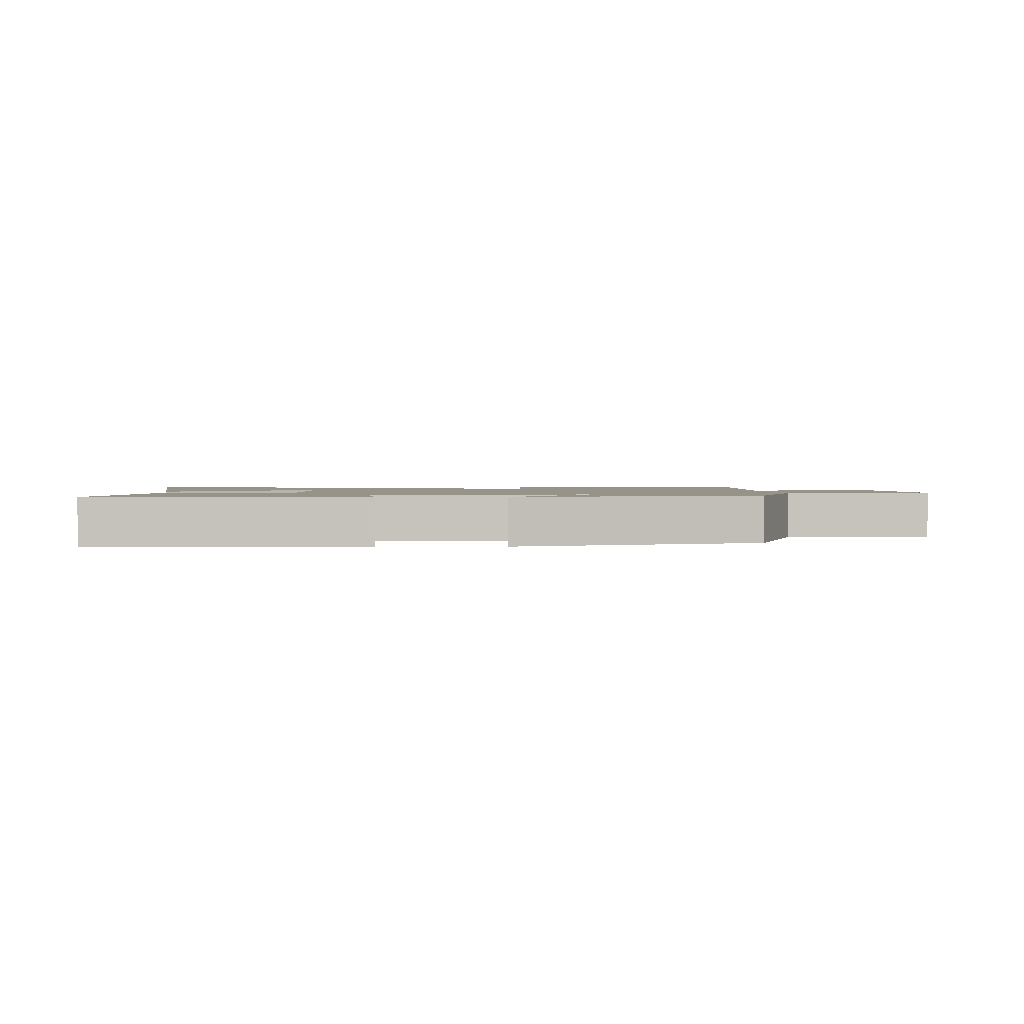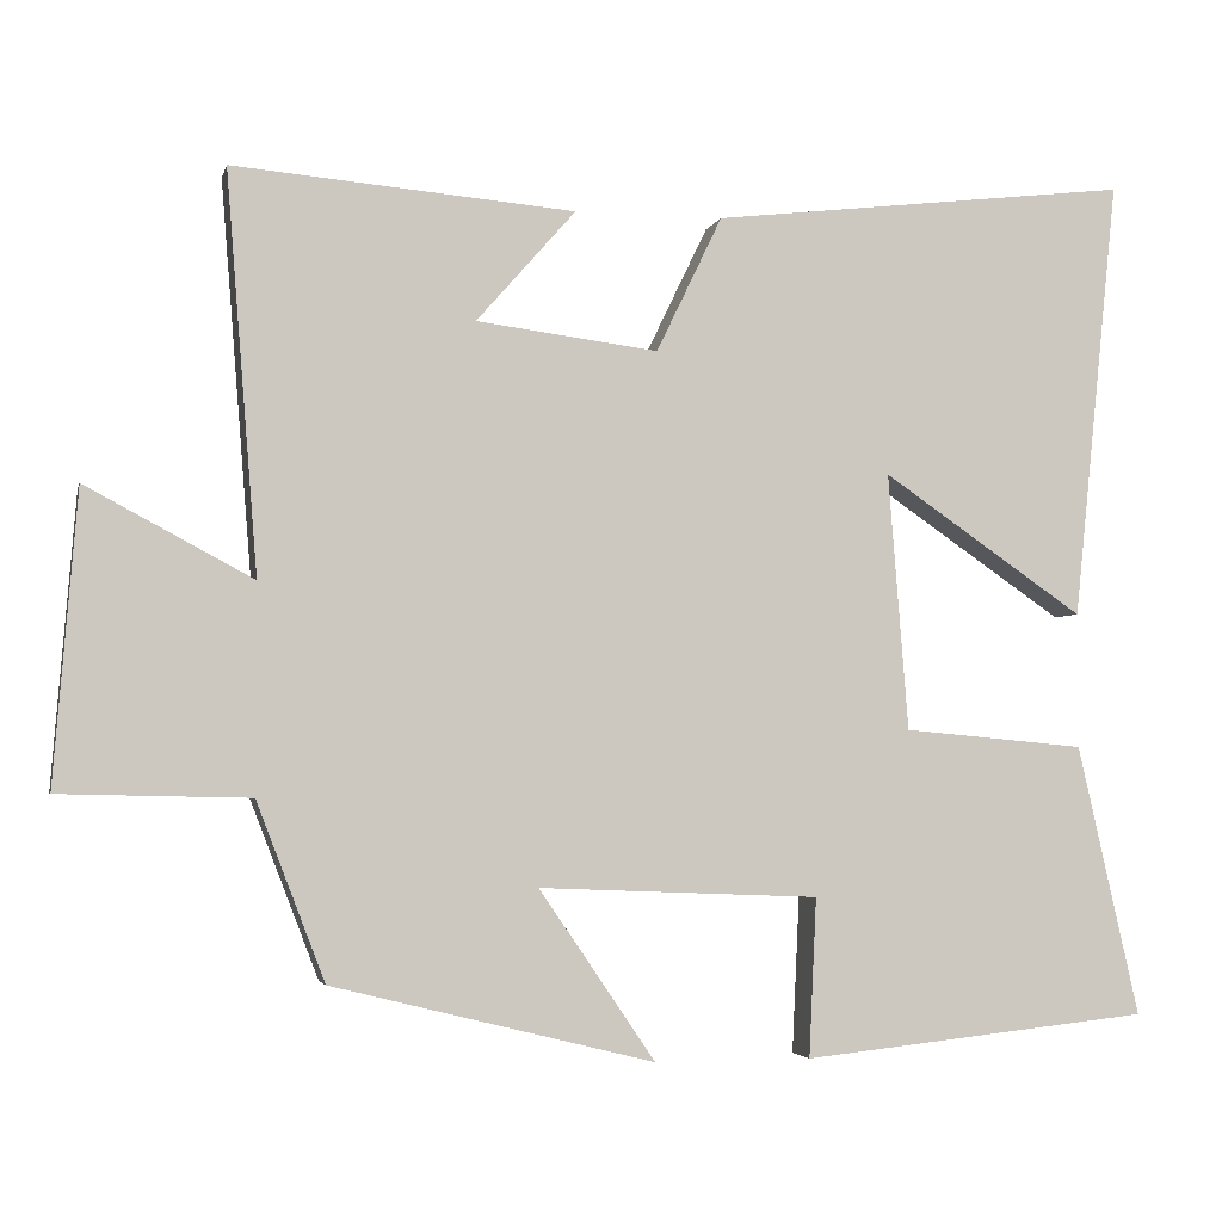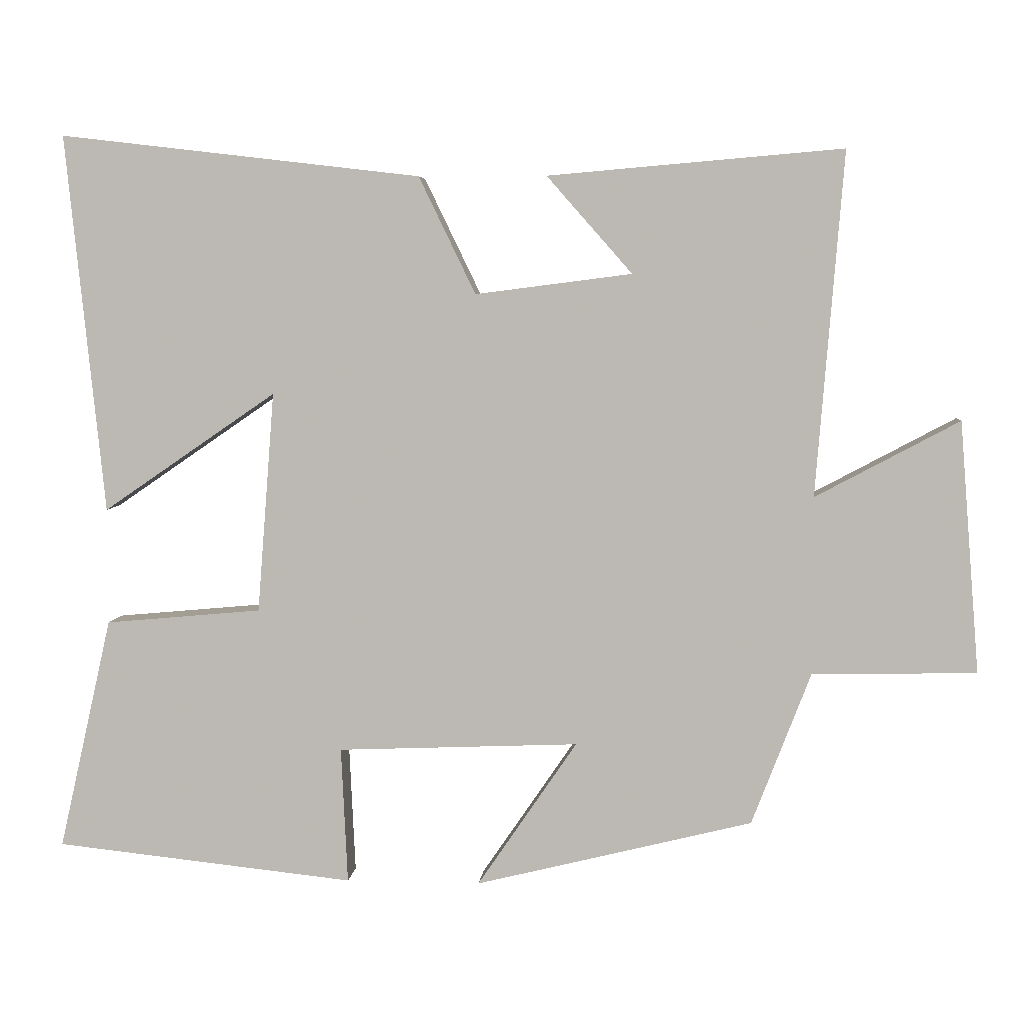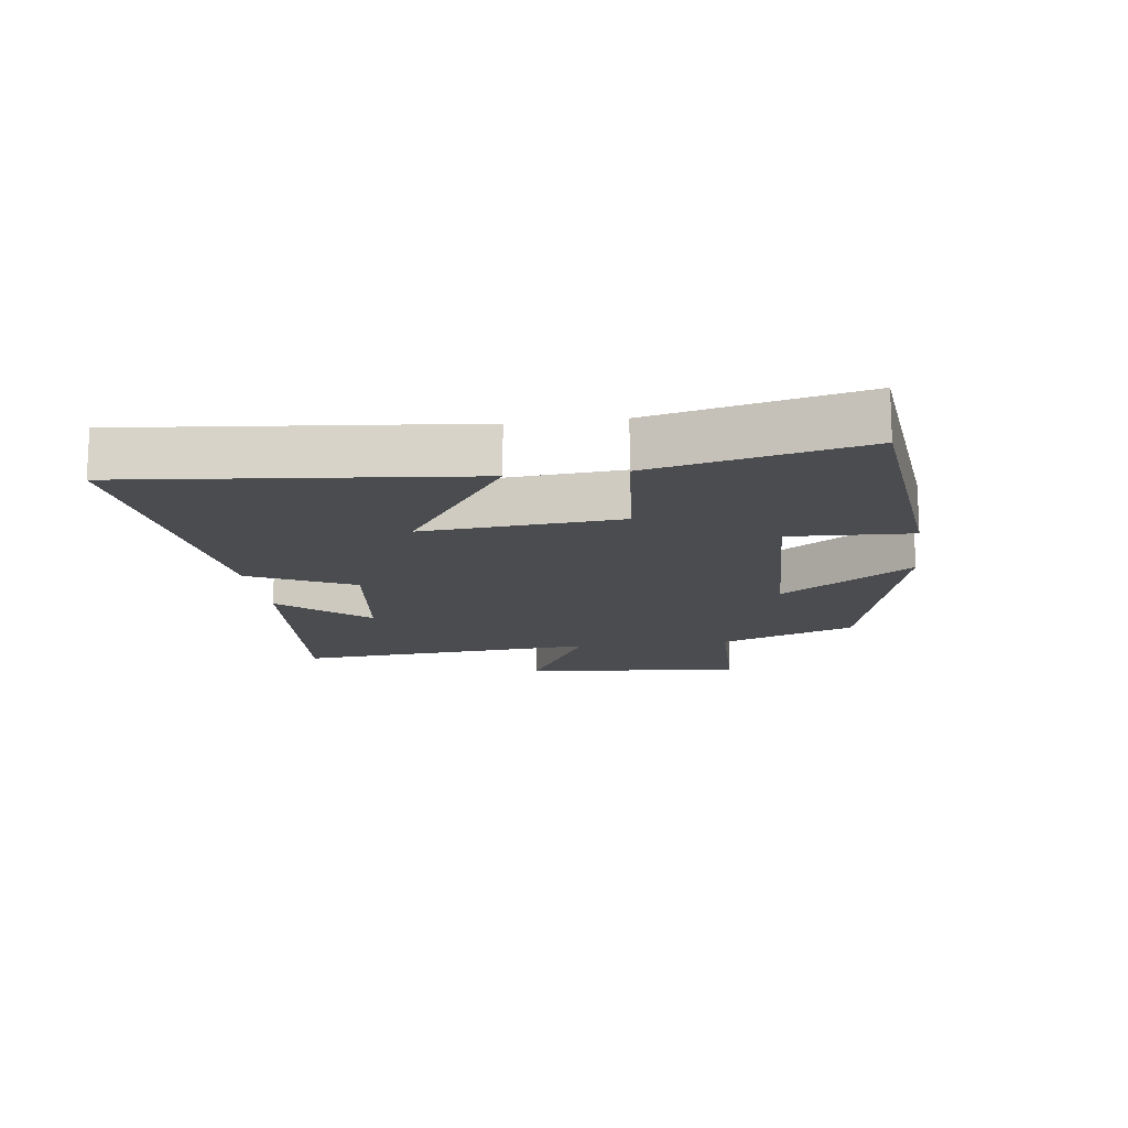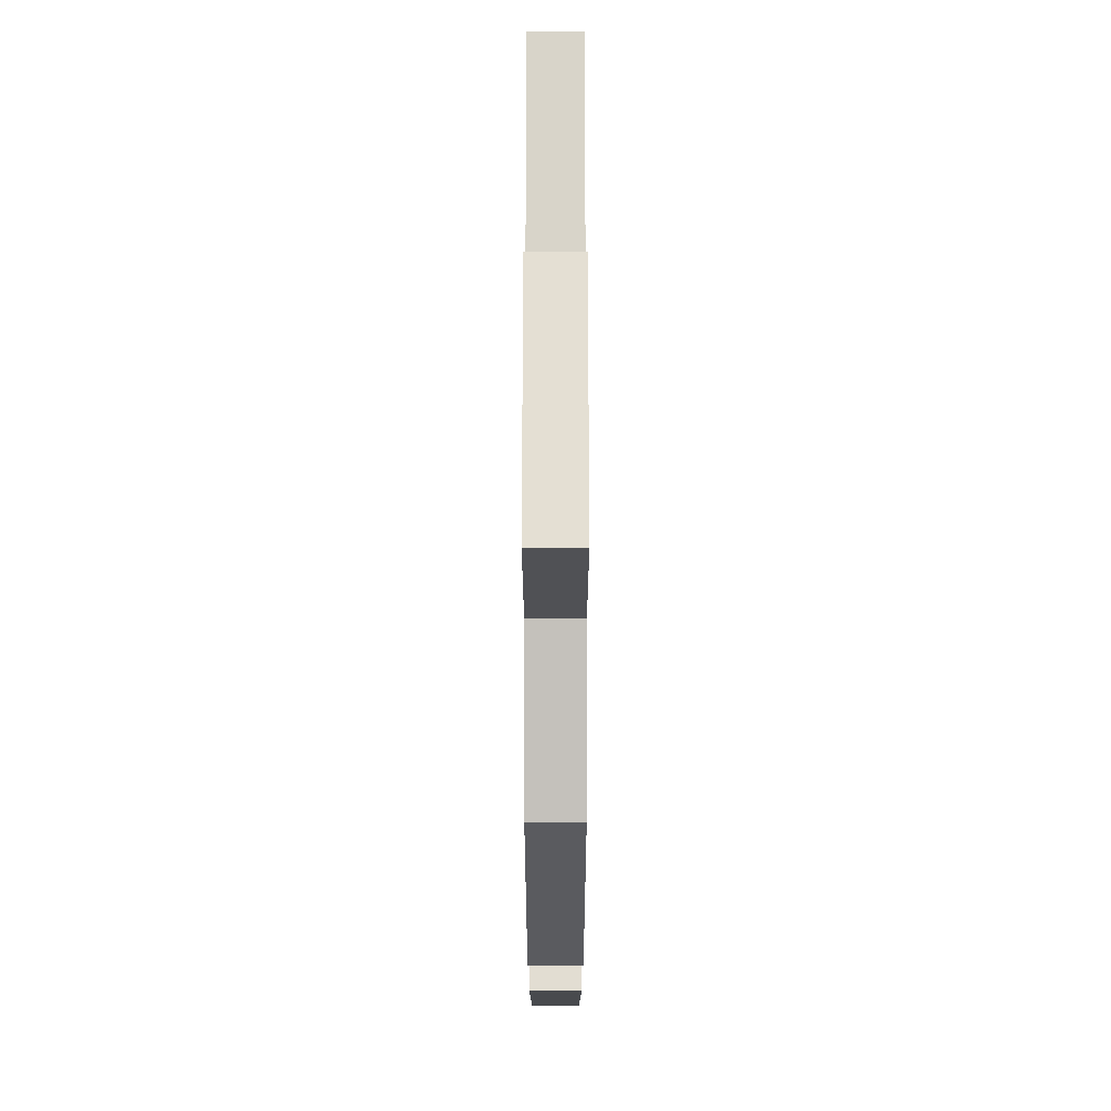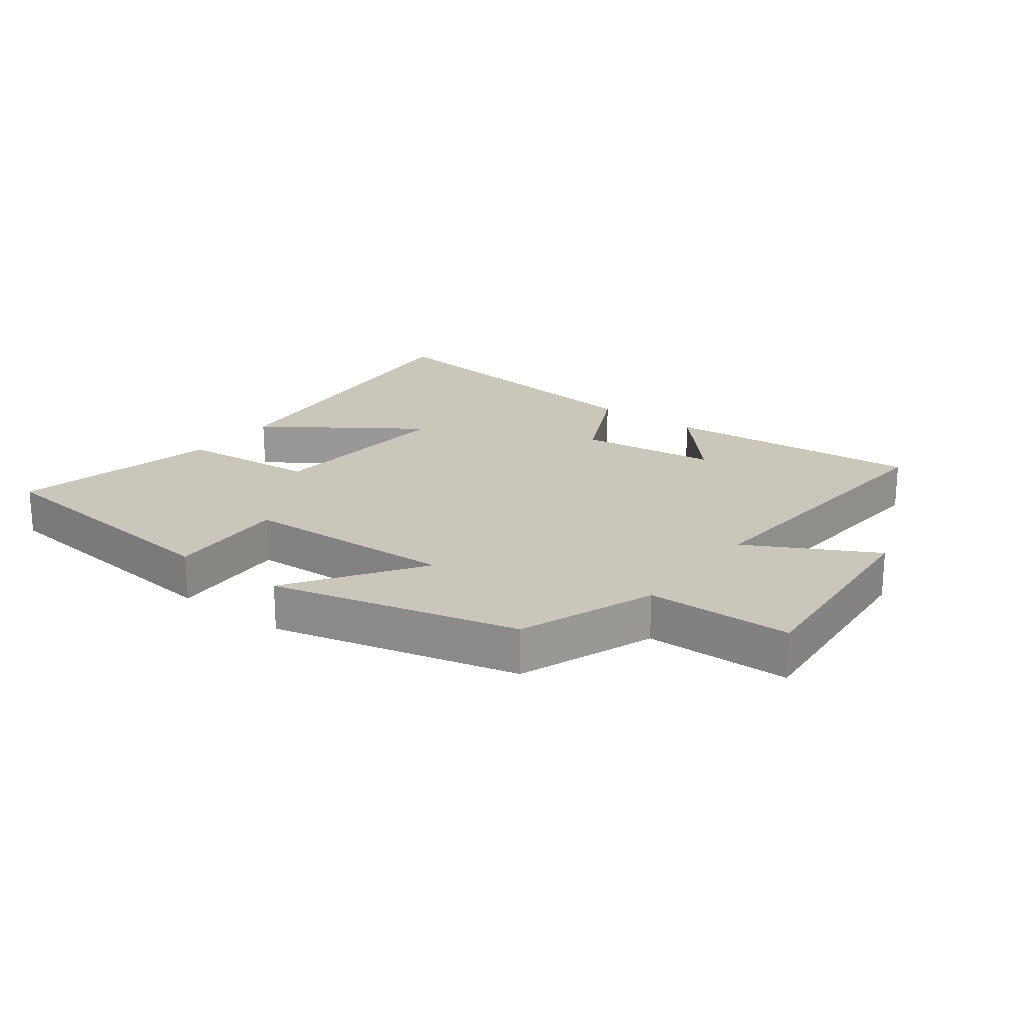
<metadata>
{"format":"obj","ext":"obj","renderer":"f3d","projection":"perspective","resolution":1024,"background":"white","views":[{"elev":1.5,"azim":175.7,"up":"+Y"},{"elev":-3.4,"azim":-12.9,"up":"+Z"},{"elev":5.4,"azim":-174.8,"up":"+Z"},{"elev":-14.7,"azim":97.6,"up":"+Y"},{"elev":-19.0,"azim":-90.0,"up":"+Z"},{"elev":21.1,"azim":-143.0,"up":"+Y"}]}
</metadata>
<code>
v 0.554 0.07 0.559
v 0.5 0.07 0.031
v 0.258 0.07 0.197
v 0.282 0.07 -0.111
v 0.5 0.07 -0.131
v 0.574 0.07 -0.456
v 0.156 0.07 -0.5
v 0.165 0.07 -0.31
v -0.171 0.07 -0.296
v -0.032 0.07 -0.5
v -0.418 0.07 -0.404
v -0.5 0.07 -0.191
v -0.728 0.07 -0.186
v -0.7 0.07 0.164
v -0.5 0.07 0.057
v -0.538 0.07 0.535
v -0.128 0.07 0.5
v -0.247 0.07 0.365
v -0.029 0.07 0.337
v 0.05 0.07 0.5
v 0.554 0 0.559
v 0.5 0 0.031
v 0.258 0 0.197
v 0.282 0 -0.111
v 0.5 0 -0.131
v 0.574 0 -0.456
v 0.156 0 -0.5
v 0.165 0 -0.31
v -0.171 0 -0.296
v -0.032 0 -0.5
v -0.418 0 -0.404
v -0.5 0 -0.191
v -0.728 0 -0.186
v -0.7 0 0.164
v -0.5 0 0.057
v -0.538 0 0.535
v -0.128 0 0.5
v -0.247 0 0.365
v -0.029 0 0.337
v 0.05 0 0.5
f 19 20 1
f 16 17 18
f 15 16 18
f 15 18 19
f 12 13 14 15
f 9 10 11 12
f 8 9 12 15
f 5 6 7 8
f 4 5 8
f 3 4 8 15
f 1 2 3
f 1 3 15 19
f 21 40 39
f 38 37 36
f 38 36 35
f 39 38 35
f 35 34 33 32
f 32 31 30 29
f 35 32 29 28
f 28 27 26 25
f 28 25 24
f 35 28 24 23
f 23 22 21
f 39 35 23 21
f 1 21 22 2
f 2 22 23 3
f 3 23 24 4
f 4 24 25 5
f 5 25 26 6
f 6 26 27 7
f 7 27 28 8
f 8 28 29 9
f 9 29 30 10
f 10 30 31 11
f 11 31 32 12
f 12 32 33 13
f 13 33 34 14
f 14 34 35 15
f 15 35 36 16
f 16 36 37 17
f 17 37 38 18
f 18 38 39 19
f 19 39 40 20
f 20 40 21 1

</code>
